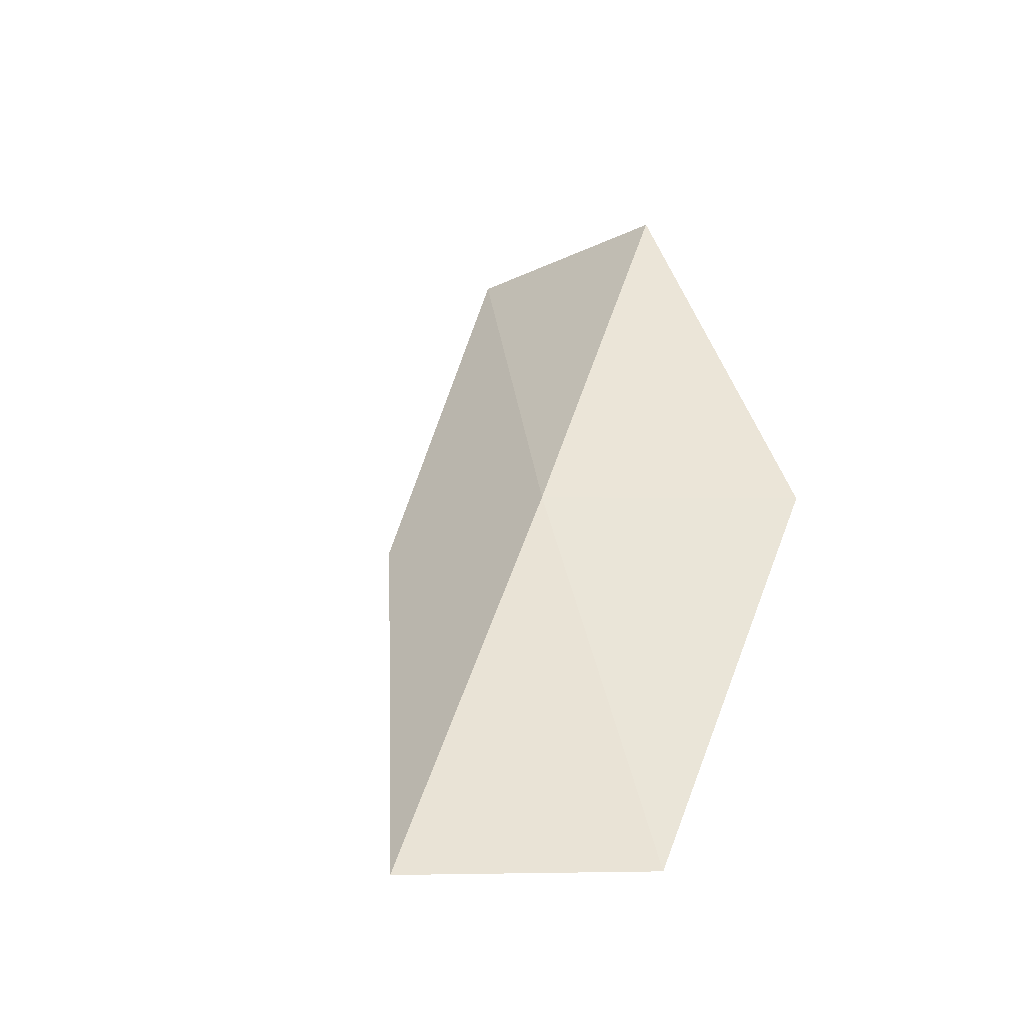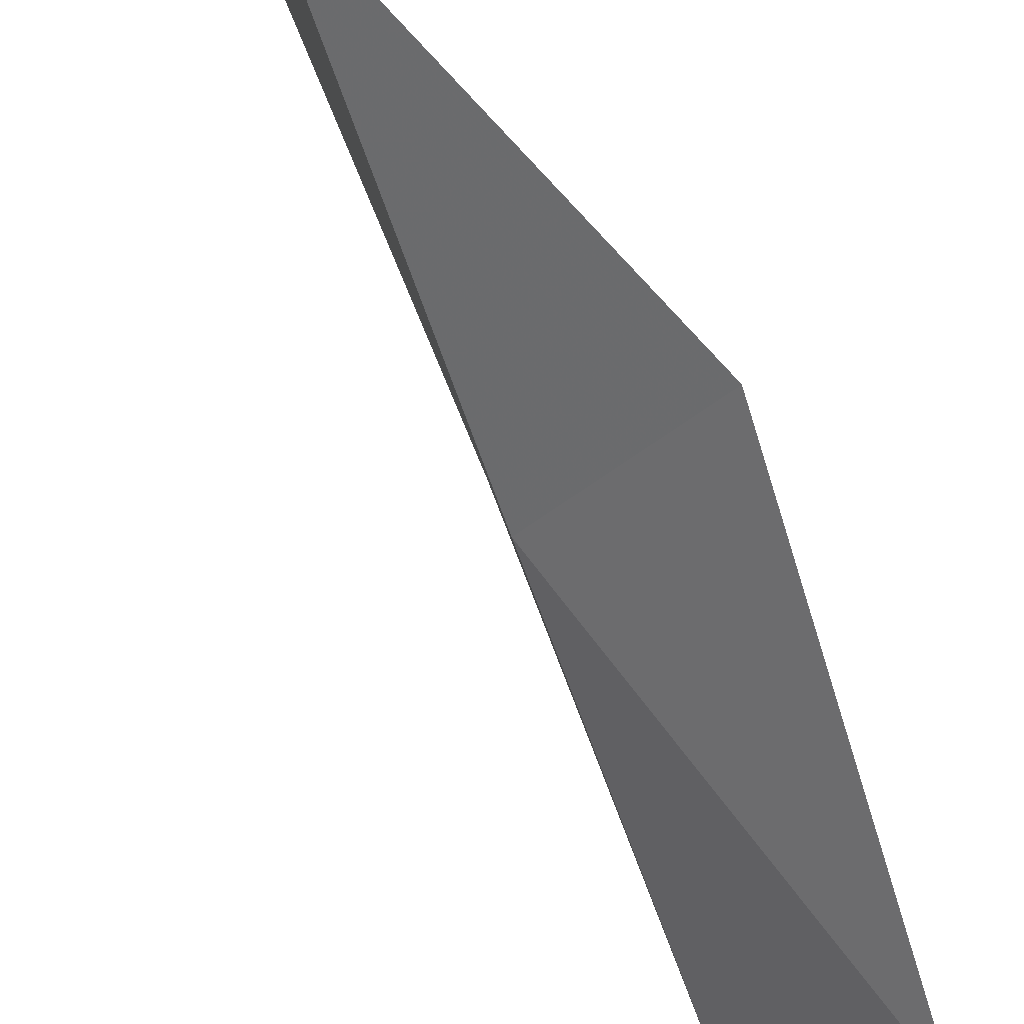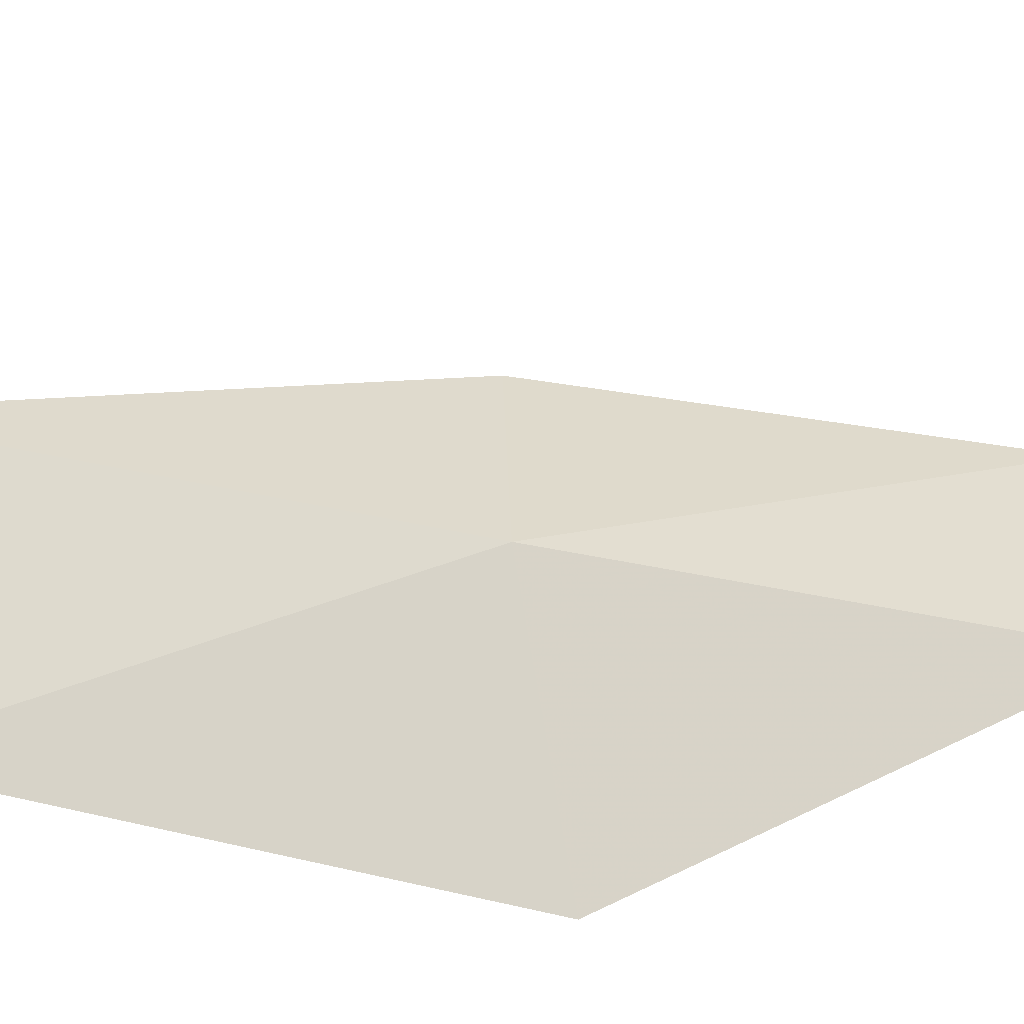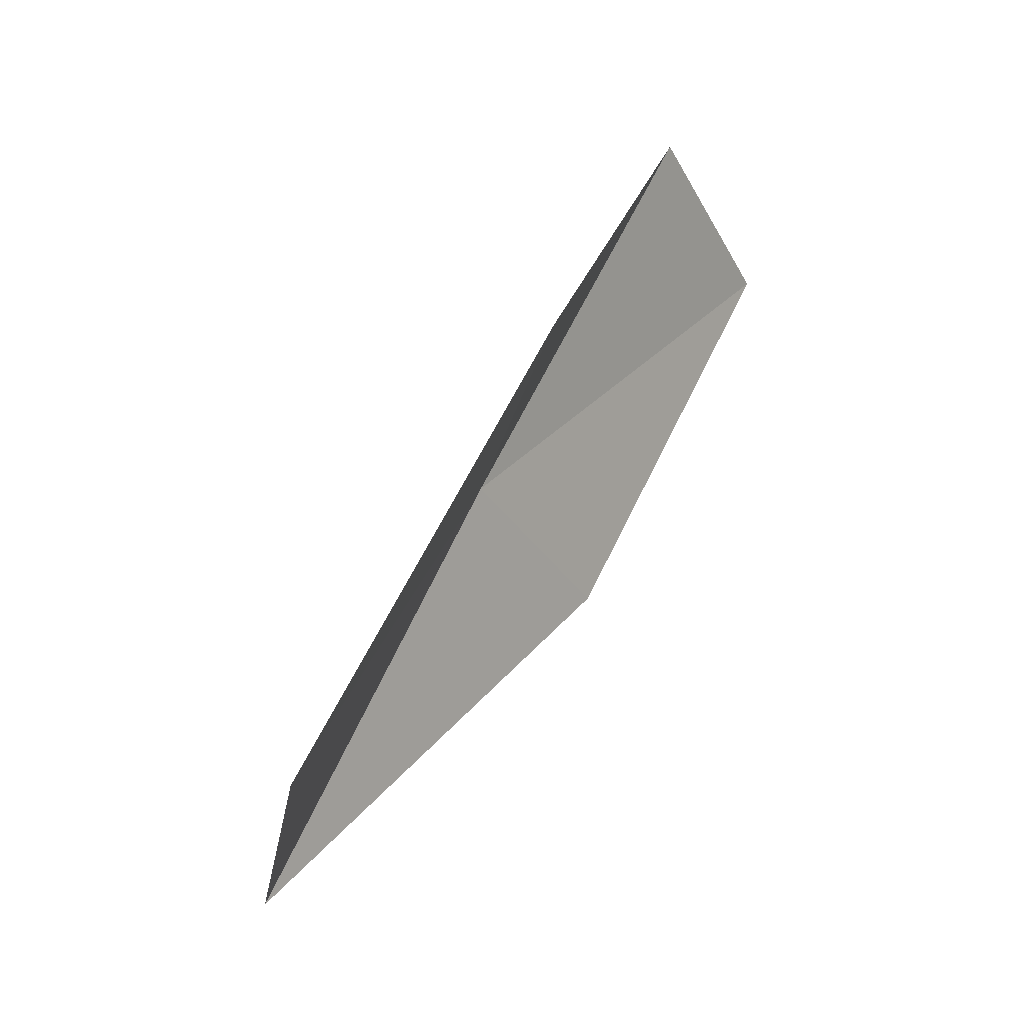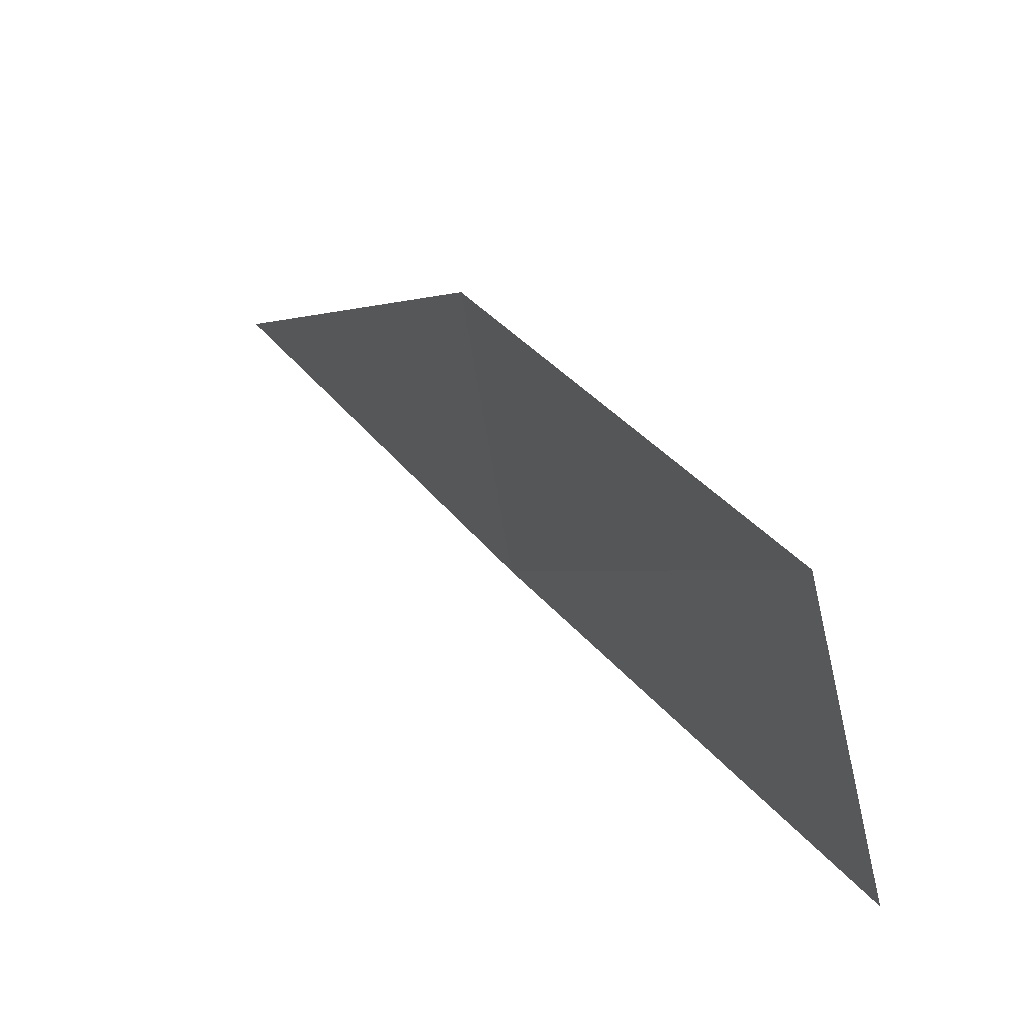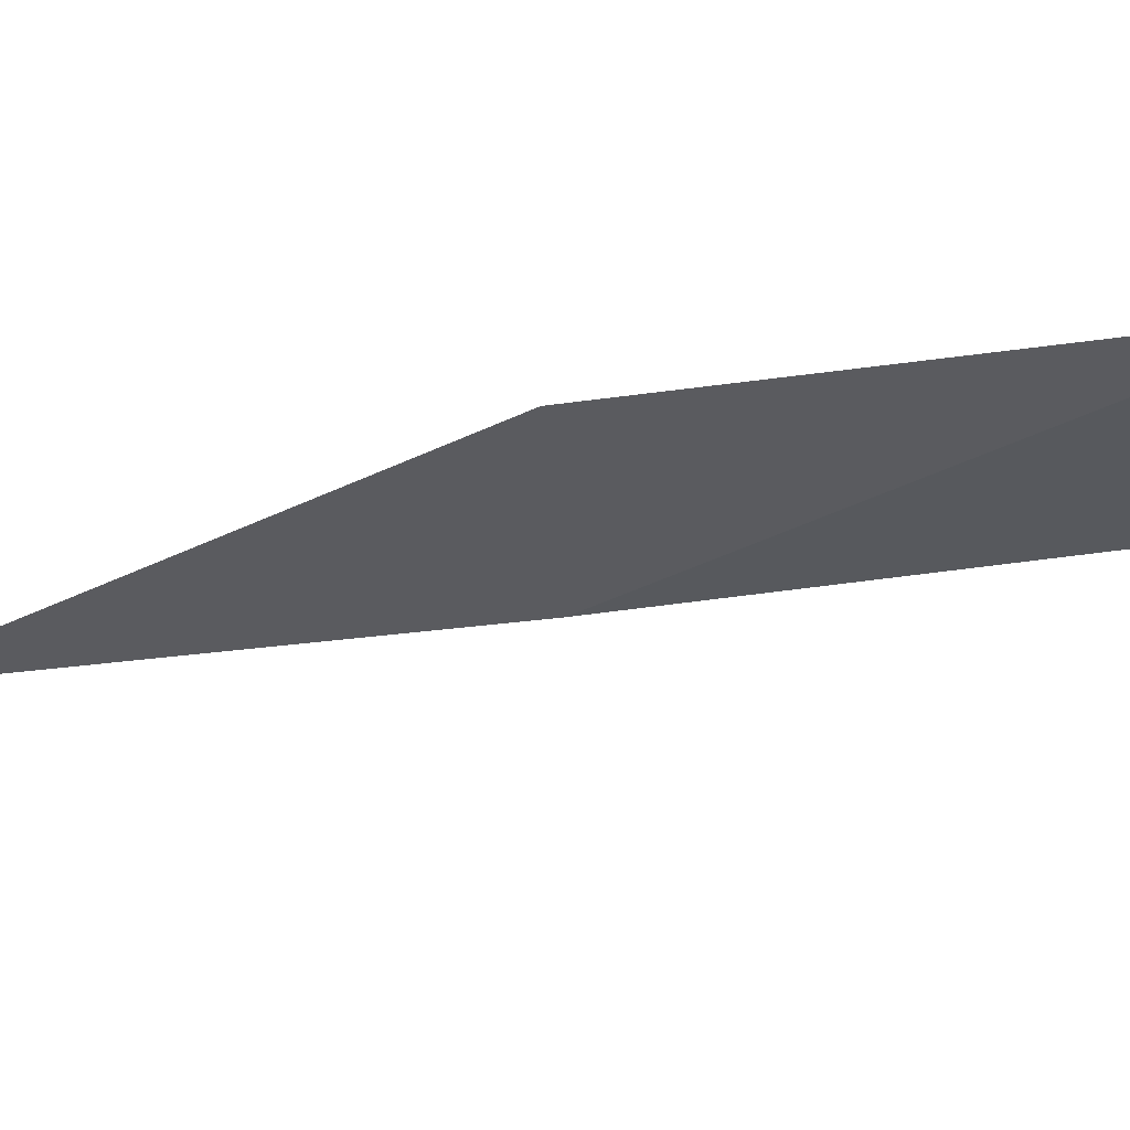
<metadata>
{"format":"obj","ext":"obj","renderer":"f3d","projection":"perspective","resolution":1024,"background":"white","views":[{"elev":-21.5,"azim":-37.0,"up":"+Z"},{"elev":-70.8,"azim":47.5,"up":"+Y"},{"elev":-66.3,"azim":-77.9,"up":"+Y"},{"elev":-36.3,"azim":38.1,"up":"+Z"},{"elev":35.3,"azim":-0.3,"up":"+Y"},{"elev":49.4,"azim":-65.4,"up":"+Y"}]}
</metadata>
<code>
v 29.56 -25.8 47.94
v 31.73 -27.39 47.94
v 31.75 -25.09 52.3
v 31.2 -22.58 52.3
v 29.21 -23.41 47.94
v 29.22 -27.96 43.59
v 27.37 -26.36 43.59
f 1 3 2
f 1 5 4
f 1 4 3
f 1 6 7
f 1 2 6
f 1 7 5

</code>
